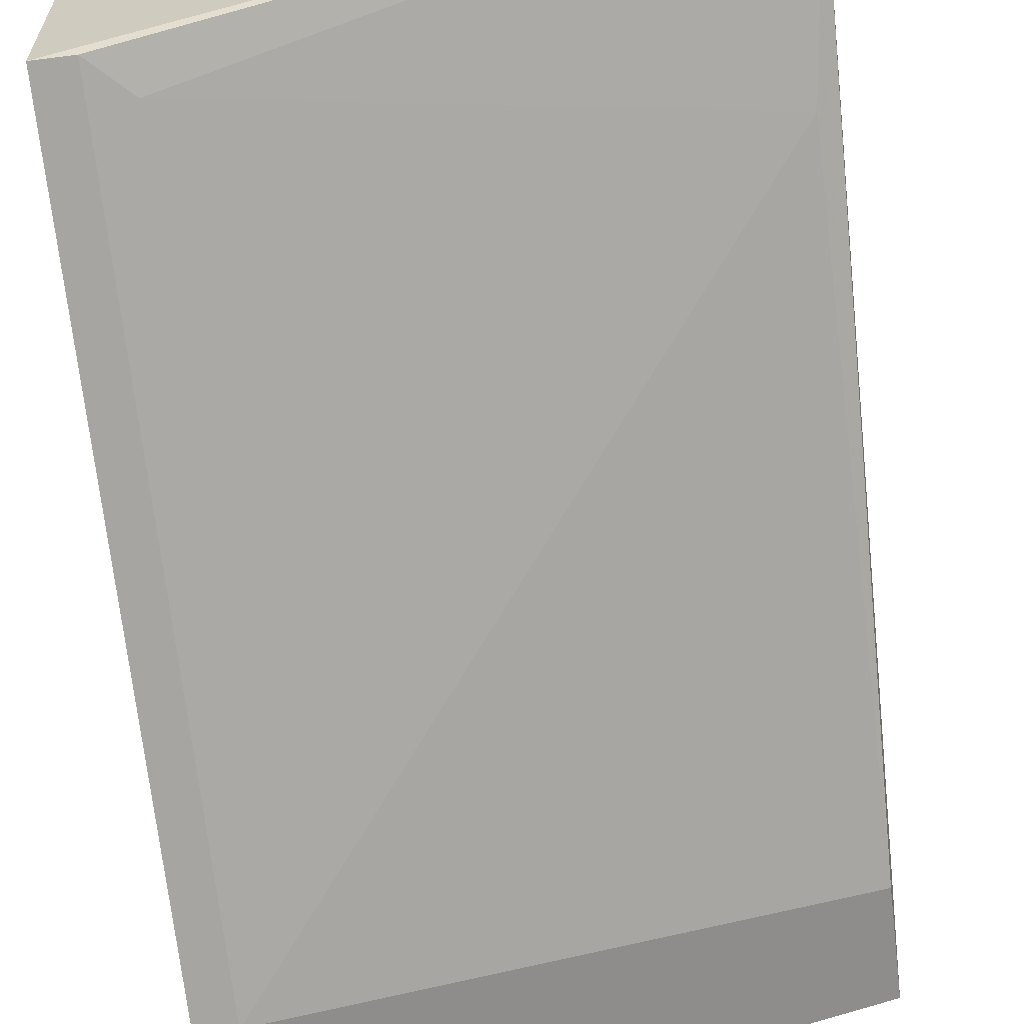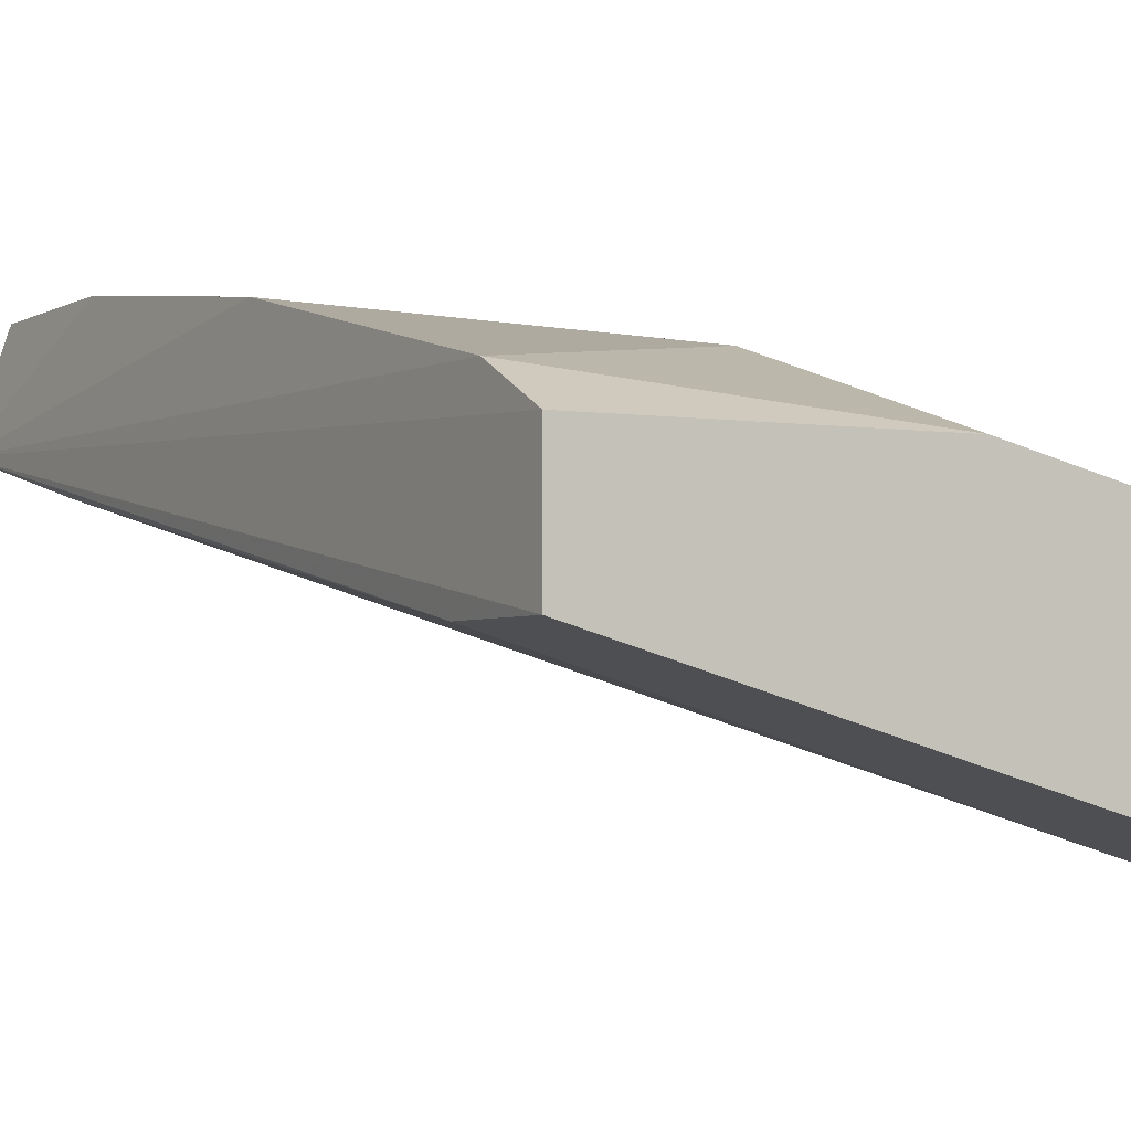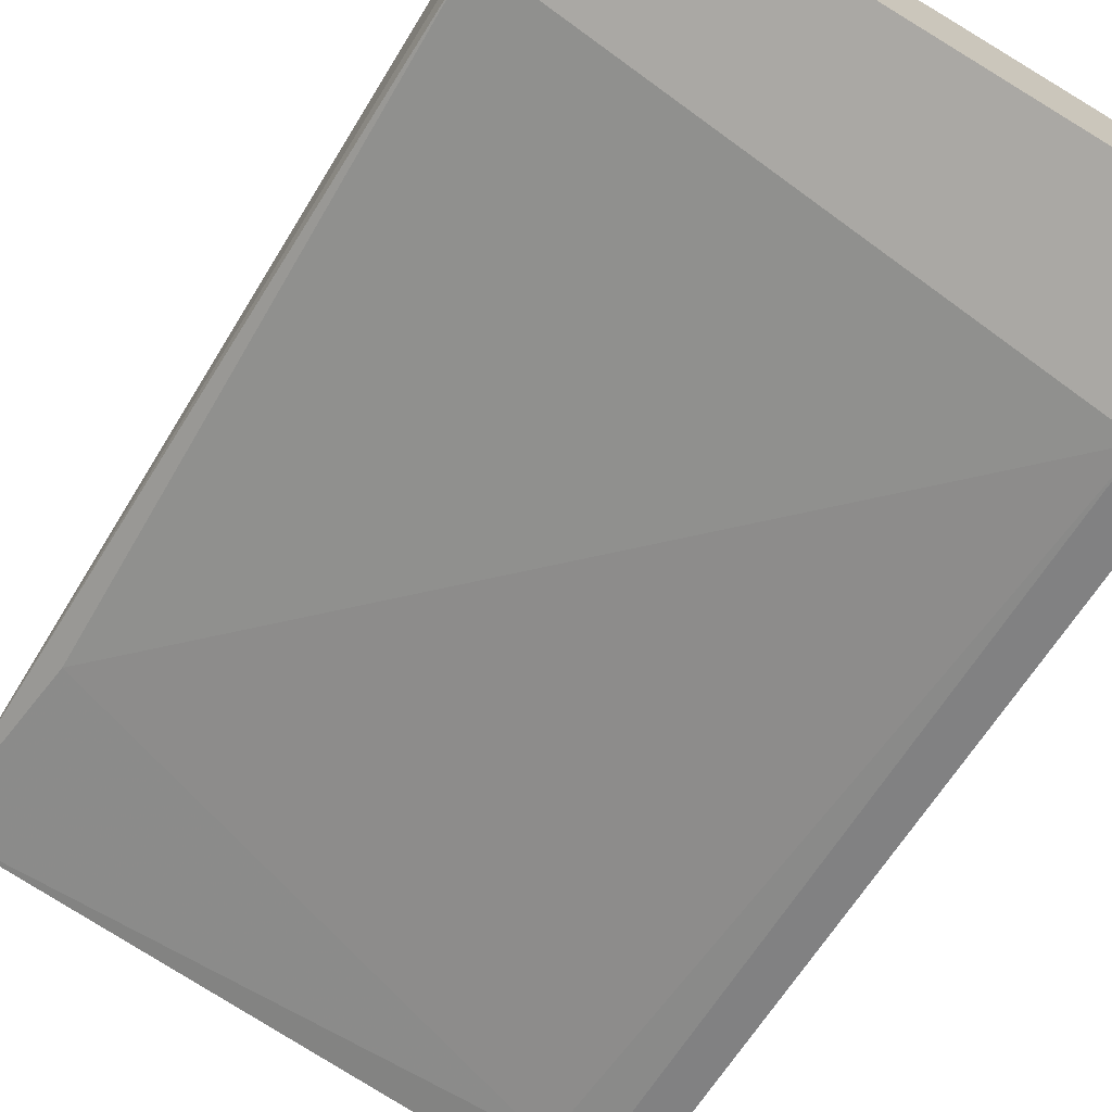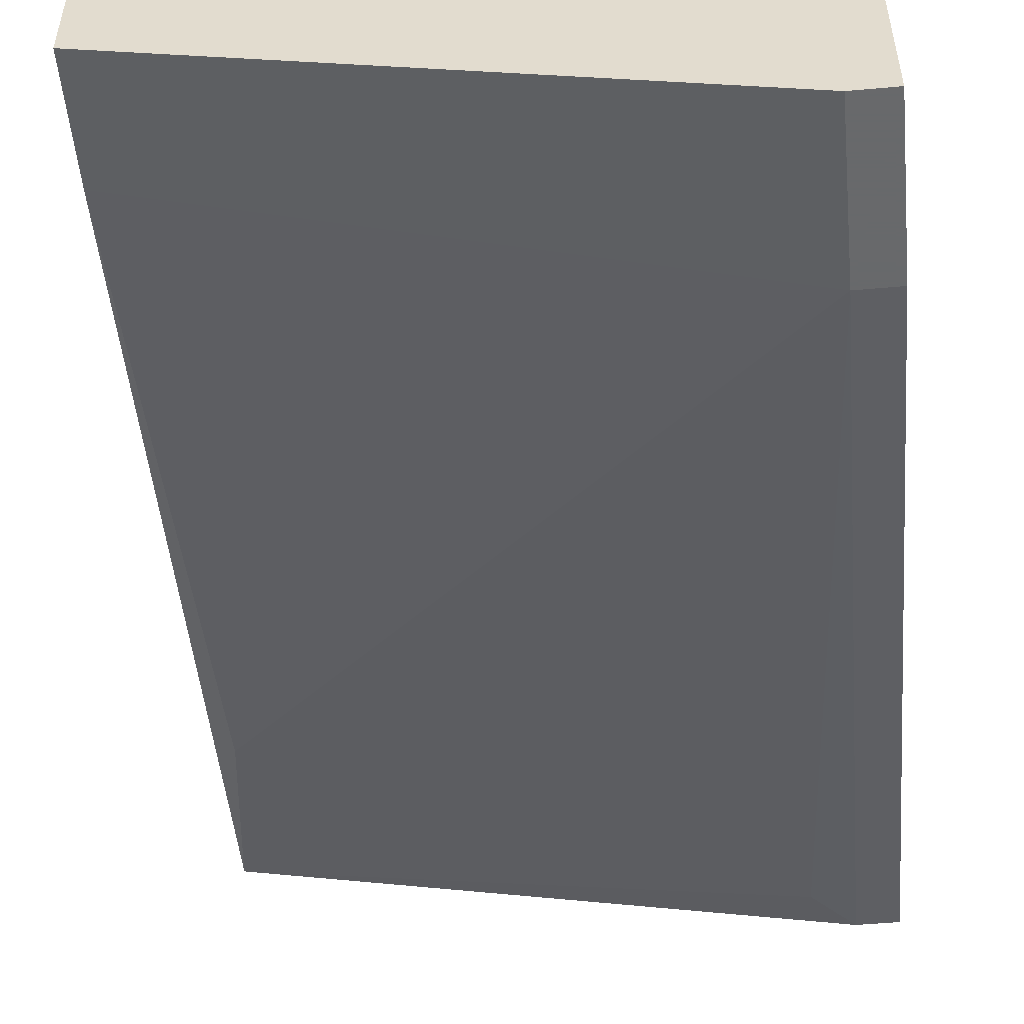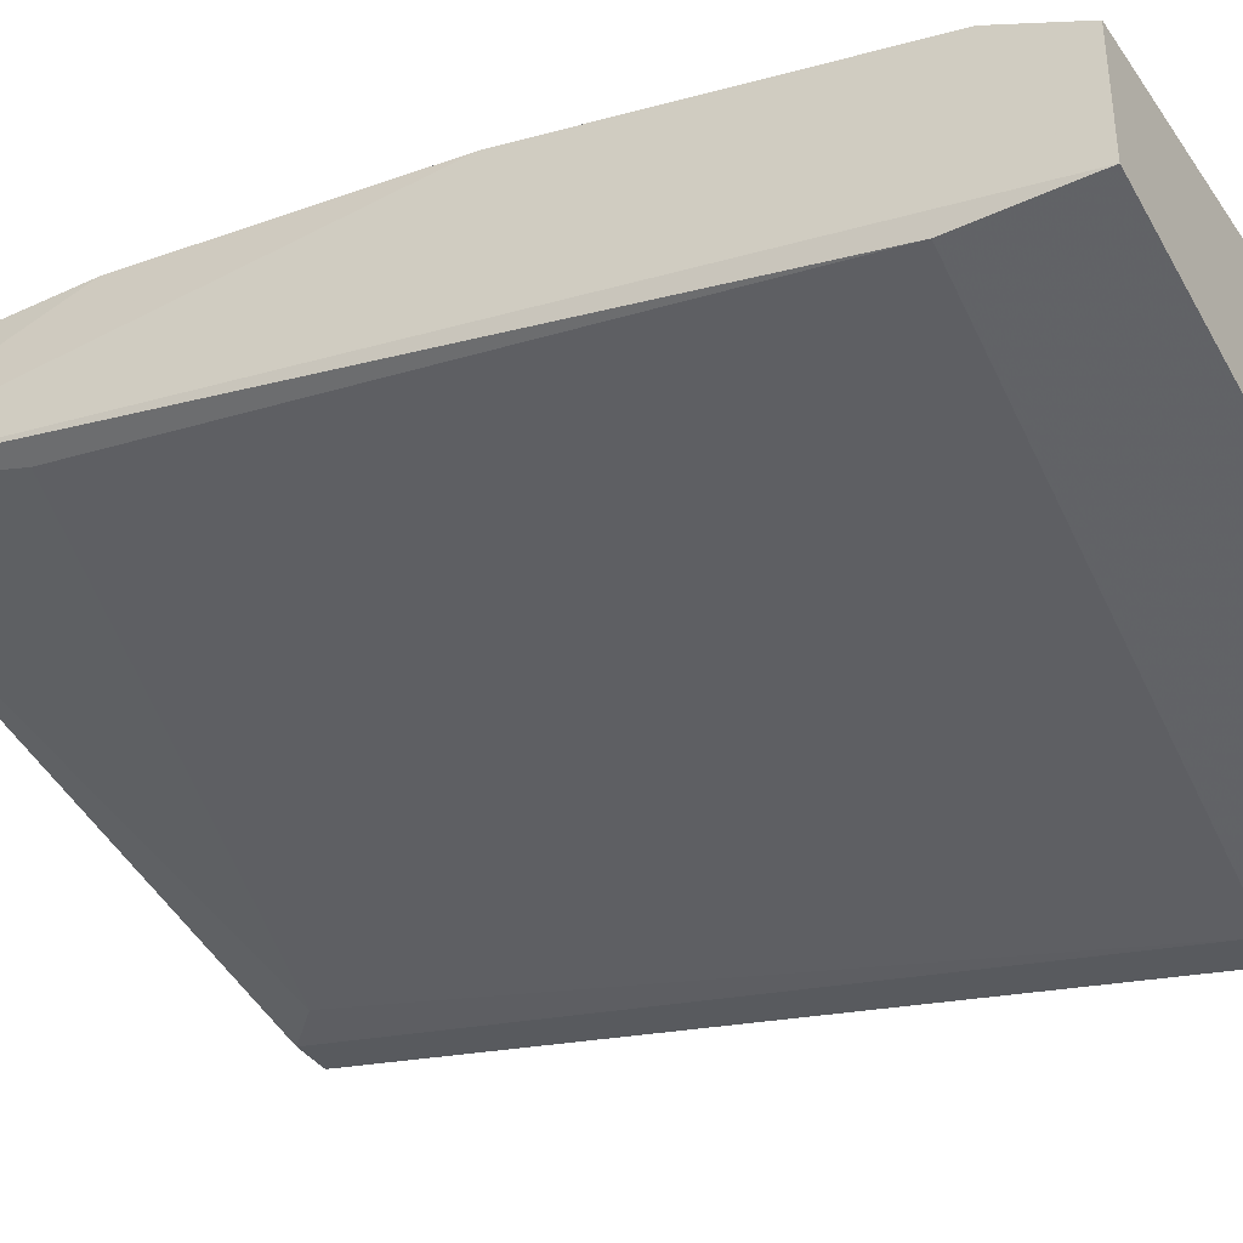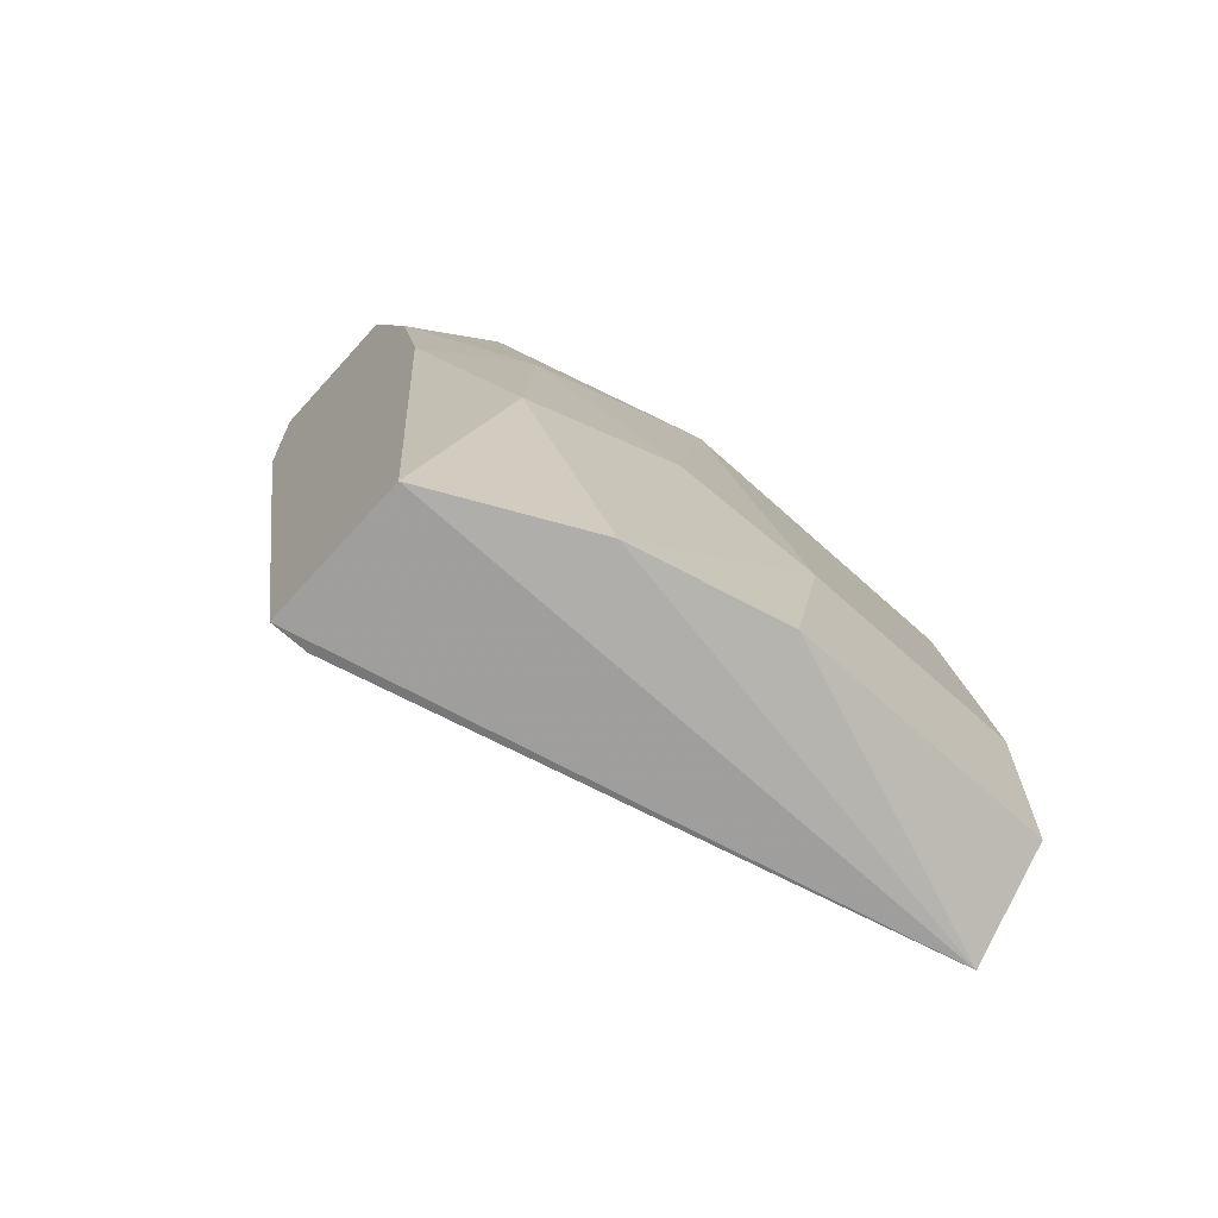
<metadata>
{"format":"obj","ext":"obj","renderer":"f3d","projection":"perspective","resolution":1024,"background":"white","views":[{"elev":-62.7,"azim":7.3,"up":"+Z"},{"elev":-3.1,"azim":151.5,"up":"+Z"},{"elev":-71.2,"azim":150.0,"up":"+Z"},{"elev":-52.6,"azim":-174.5,"up":"+Z"},{"elev":-38.0,"azim":120.6,"up":"+Z"},{"elev":-69.0,"azim":-42.1,"up":"+Y"}]}
</metadata>
<code>
v -0.02976 0.2601 0.2304
v -0.1786 0.0419 0.1907
v -0.1686 0.0419 0.1907
v -0.1786 0.28 0.151
v -0.1587 0.1213 0.2403
v -0.02338 0.03169 0.2325
v -0.02976 0.2502 0.1907
v -0.09923 0.0419 0.2602
v -0.1786 0.28 0.1907
v -0.09923 0.2204 0.2403
v -0.02976 0.09151 0.2602
v -0.1786 0.0419 0.2304
v -0.1686 0.2403 0.151
v -0.02976 0.28 0.1907
v -0.1488 0.28 0.2105
v -0.08931 0.09151 0.2602
v -0.02976 0.0419 0.2602
v -0.1786 0.1708 0.2205
v -0.1091 0.28 0.2205
v -0.02976 0.1708 0.2502
v -0.02976 0.28 0.2205
v -0.02976 0.08159 0.2205
v -0.1389 0.0419 0.2502
v -0.1488 0.2006 0.2304
v -0.1587 0.05183 0.1907
v -0.119 0.1312 0.2502
v -0.1786 0.2204 0.2105
v -0.1686 0.28 0.151
v -0.1786 0.2403 0.151
f 4 13 29
f 2 3 6
f 4 2 9
f 2 6 12
f 9 2 12
f 3 2 13
f 7 13 14
f 6 7 14
f 4 9 14
f 14 9 15
f 8 11 16
f 8 6 17
f 11 8 17
f 6 11 17
f 12 5 18
f 9 12 18
f 10 1 19
f 14 15 19
f 15 10 19
f 6 1 20
f 1 10 20
f 11 6 20
f 10 16 20
f 16 11 20
f 1 6 21
f 6 14 21
f 19 1 21
f 14 19 21
f 7 6 22
f 13 7 22
f 6 8 23
f 12 6 23
f 5 12 23
f 8 16 23
f 10 15 24
f 18 5 24
f 6 3 25
f 3 13 25
f 22 6 25
f 13 22 25
f 16 10 26
f 5 23 26
f 23 16 26
f 24 5 26
f 10 24 26
f 15 9 27
f 9 18 27
f 24 15 27
f 18 24 27
f 13 4 28
f 14 13 28
f 4 14 28
f 2 4 29
f 13 2 29

</code>
